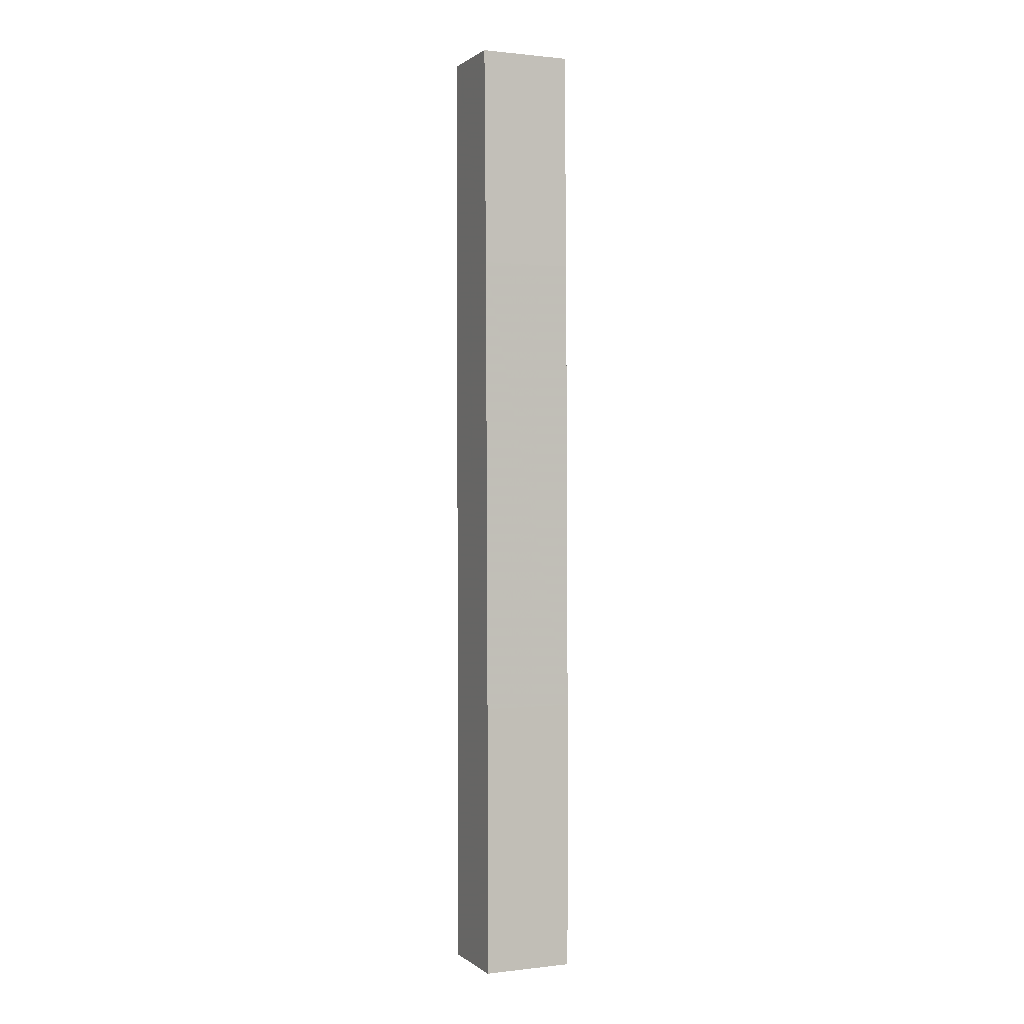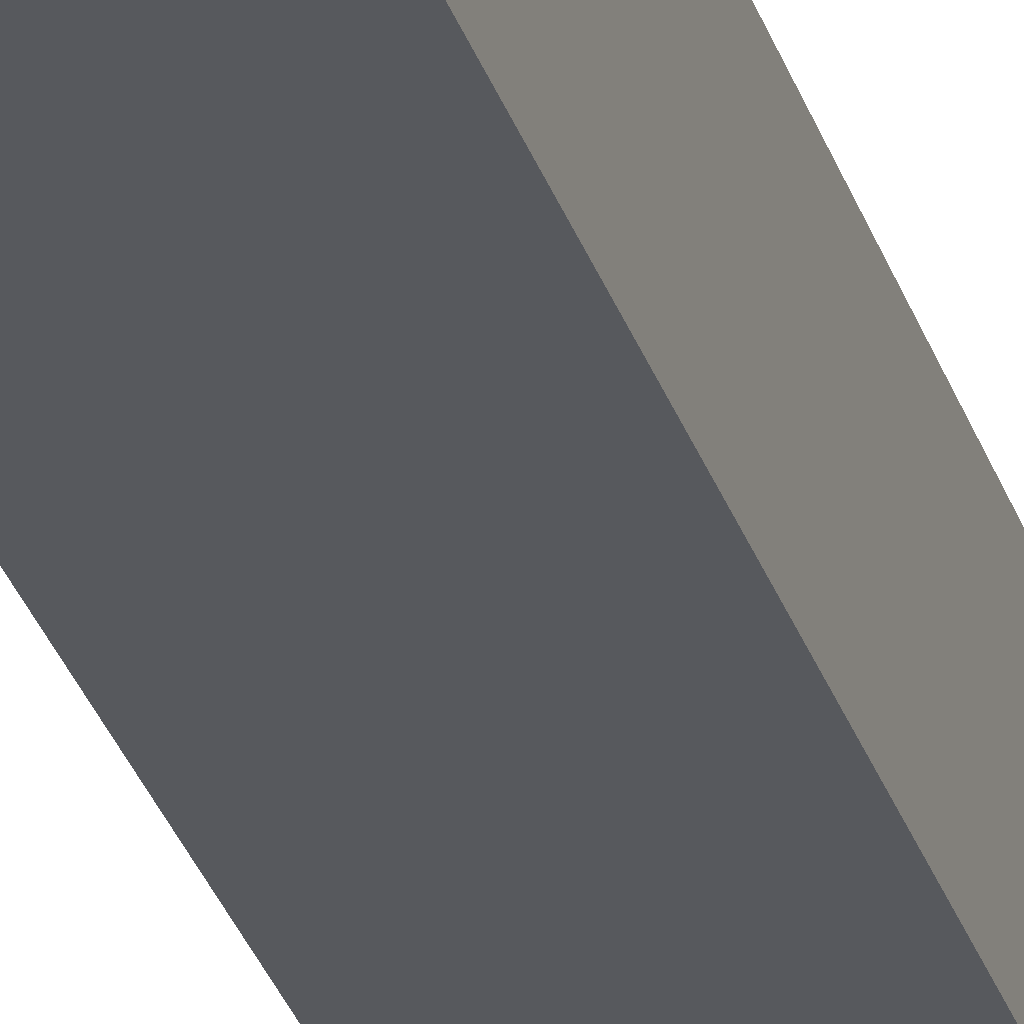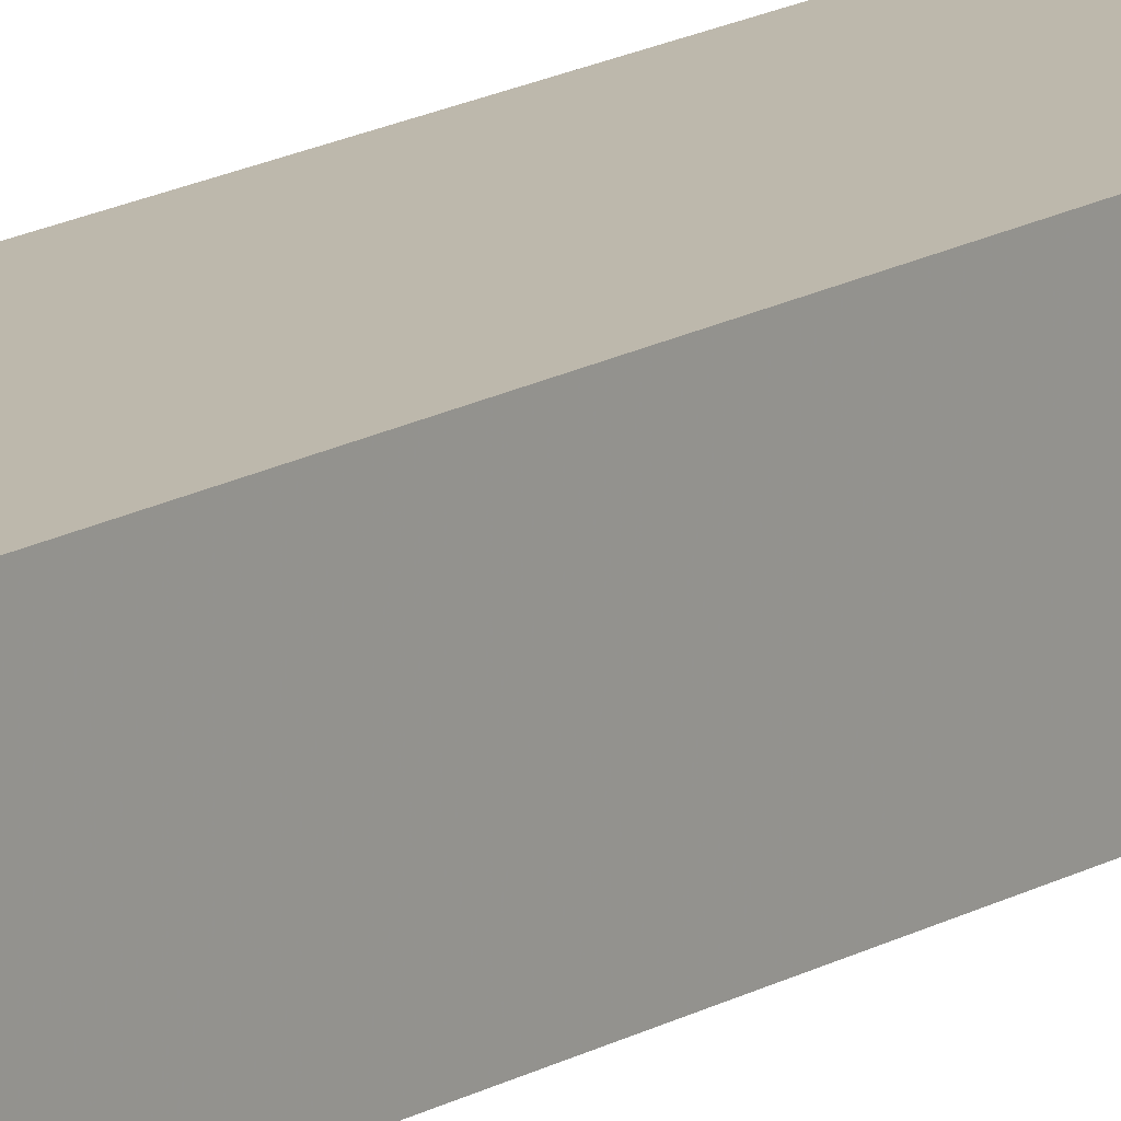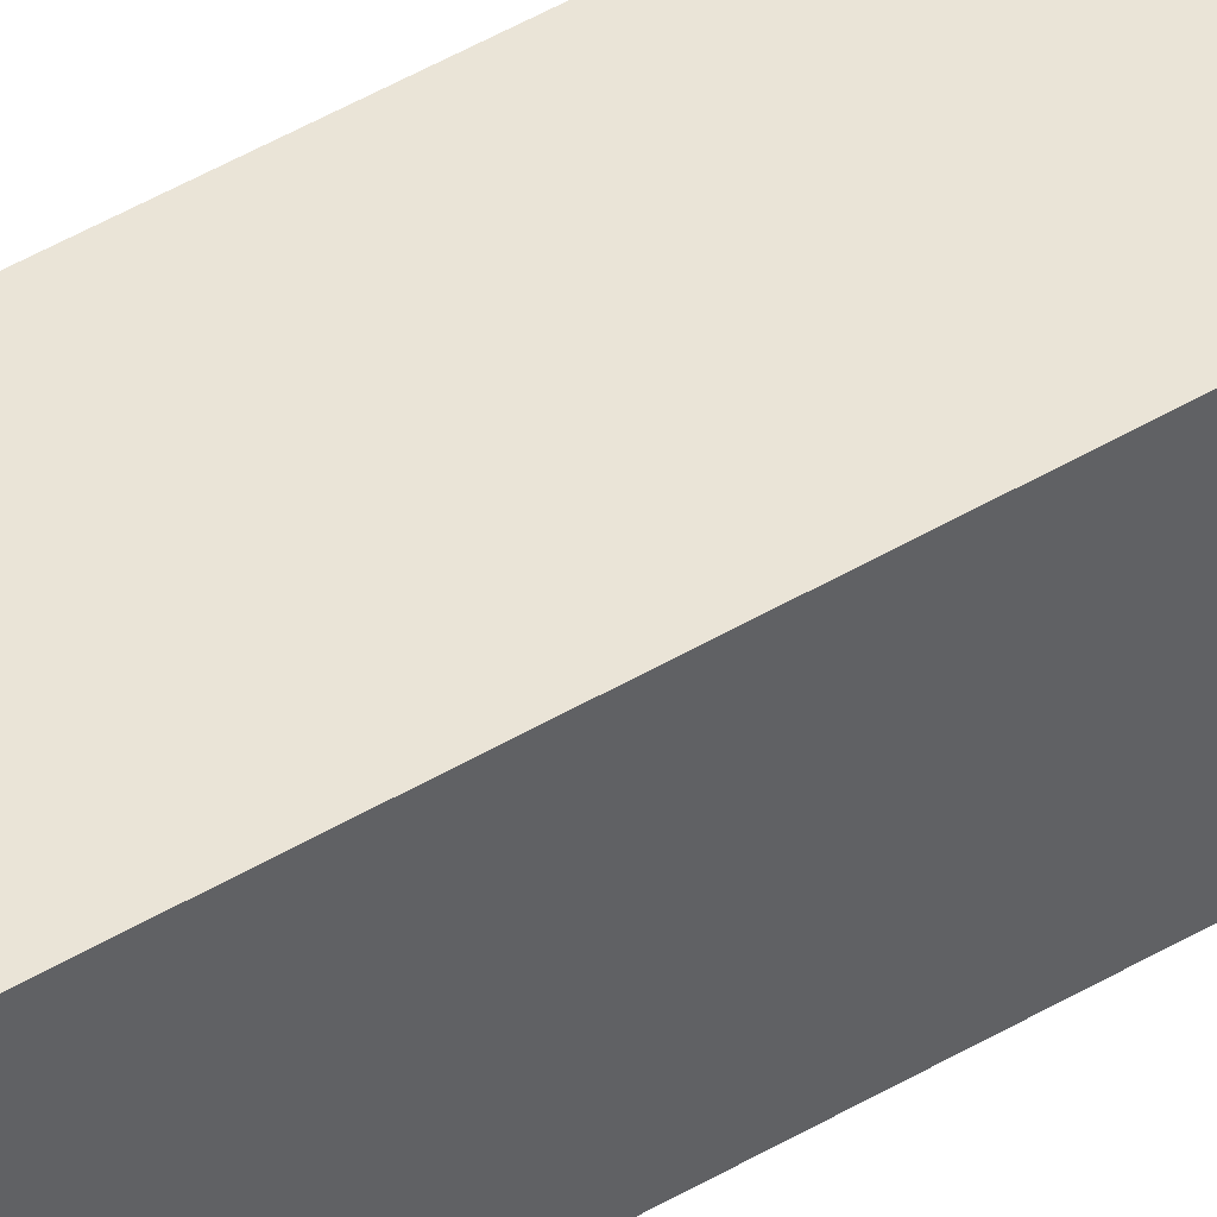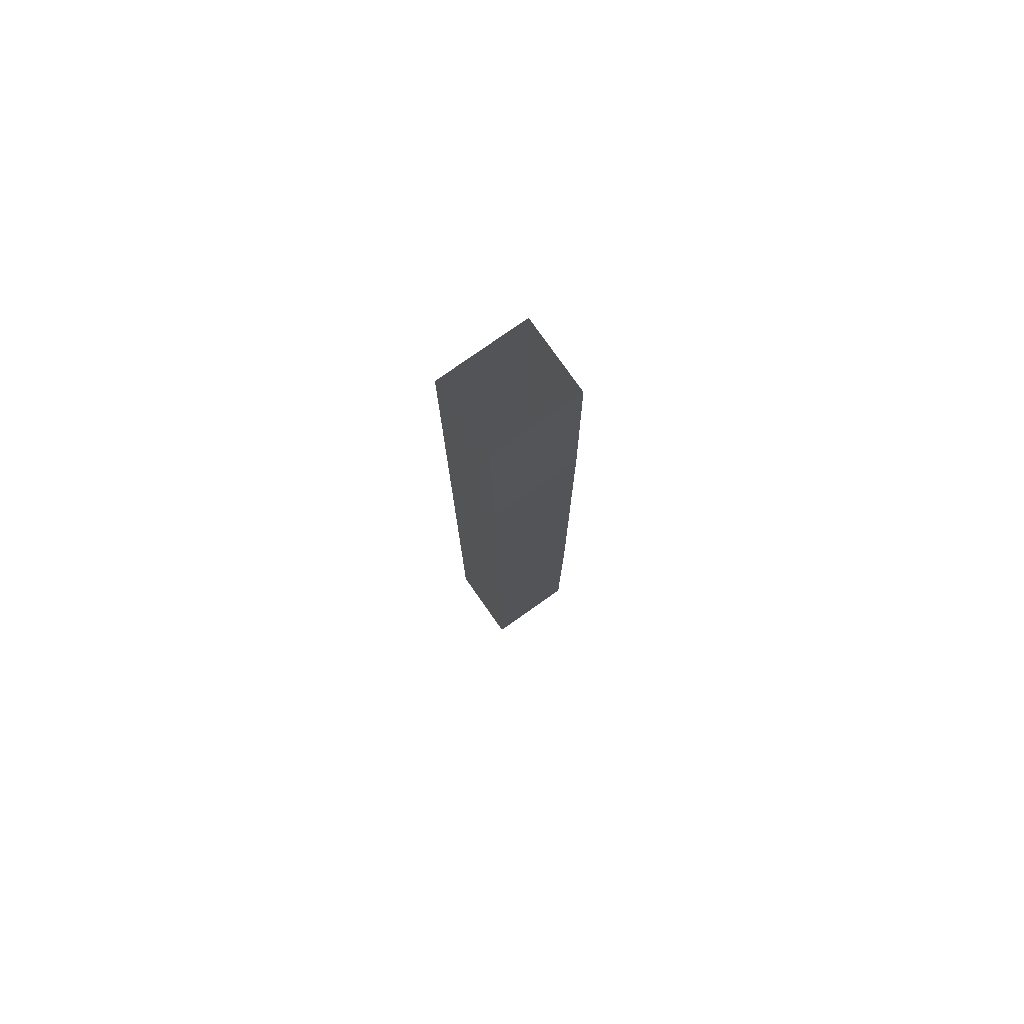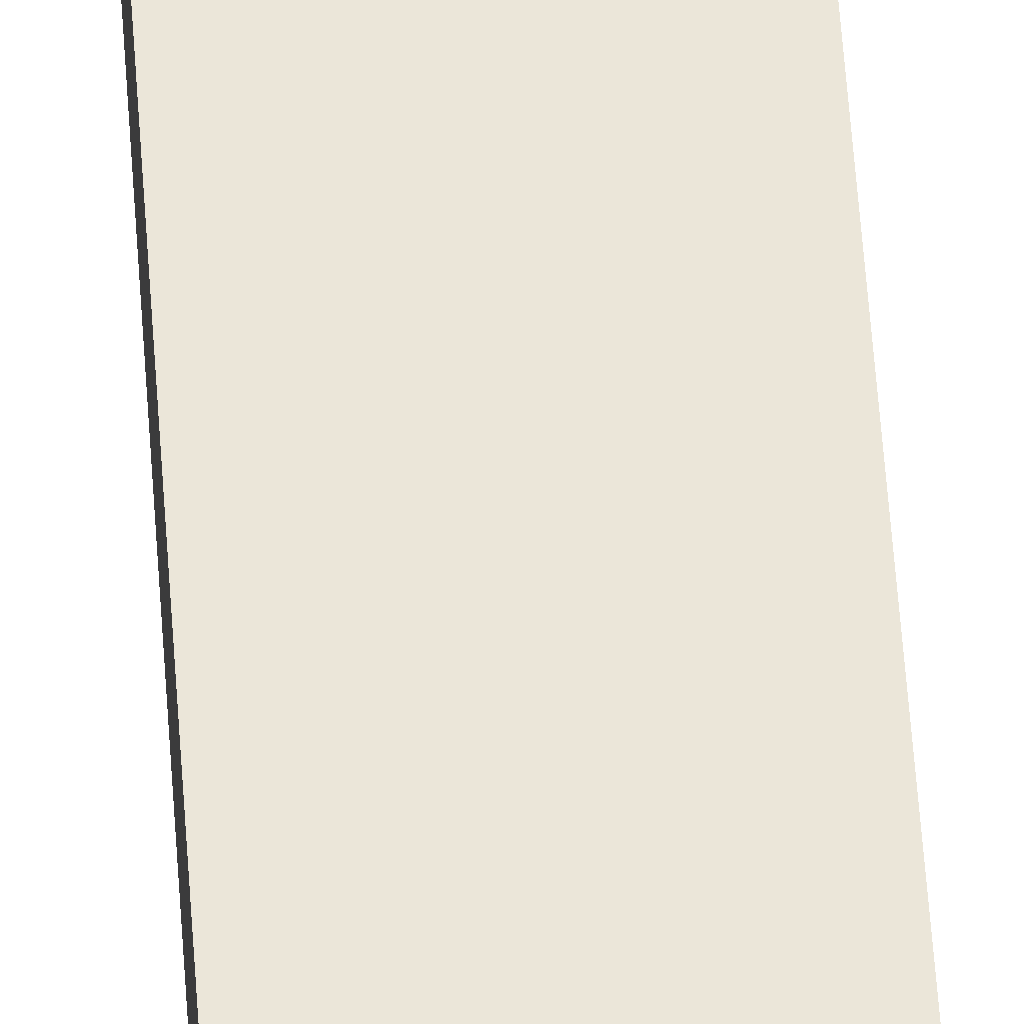
<metadata>
{"format":"obj","ext":"obj","renderer":"f3d","projection":"perspective","resolution":1024,"background":"white","views":[{"elev":0.8,"azim":156.5,"up":"+Y"},{"elev":-29.8,"azim":16.0,"up":"+Z"},{"elev":14.7,"azim":-143.1,"up":"+Z"},{"elev":43.7,"azim":-125.6,"up":"+Z"},{"elev":78.3,"azim":144.8,"up":"+Y"},{"elev":56.0,"azim":-3.9,"up":"+Z"}]}
</metadata>
<code>
v -0.3203 -1.875 0.3359
v -0.3203 -1.336 0.3359
v -0.3203 -1.32 0.5
v -0.3203 -1.875 0.5
v -0.5 -1.875 0.5
v -0.5 -1.875 0.3359
v -0.5 -1.336 0.3359
v -0.3203 -0.4297 0.3438
v -0.3203 -0.3906 0.5
v -0.5 -0.3906 0.5
v -0.5 -1.32 0.5
v -0.3203 0 0.3516
v -0.3203 0 0.5
v -0.5 0 0.5
v -0.5 0 0.3516
v -0.5 -0.4297 0.3438
f 1 2 3
f 1 3 4
f 1 6 2
f 2 6 7
f 2 7 8
f 2 8 9
f 2 9 3
f 3 9 10
f 3 10 11
f 3 11 4
f 4 11 5
f 5 11 7
f 5 7 6
f 8 12 13
f 8 13 9
f 9 13 14
f 9 14 10
f 10 14 15
f 10 15 16
f 10 16 11
f 11 16 7
f 7 16 8
f 8 16 12
f 12 16 15
f 1 4 5
f 1 5 6

</code>
